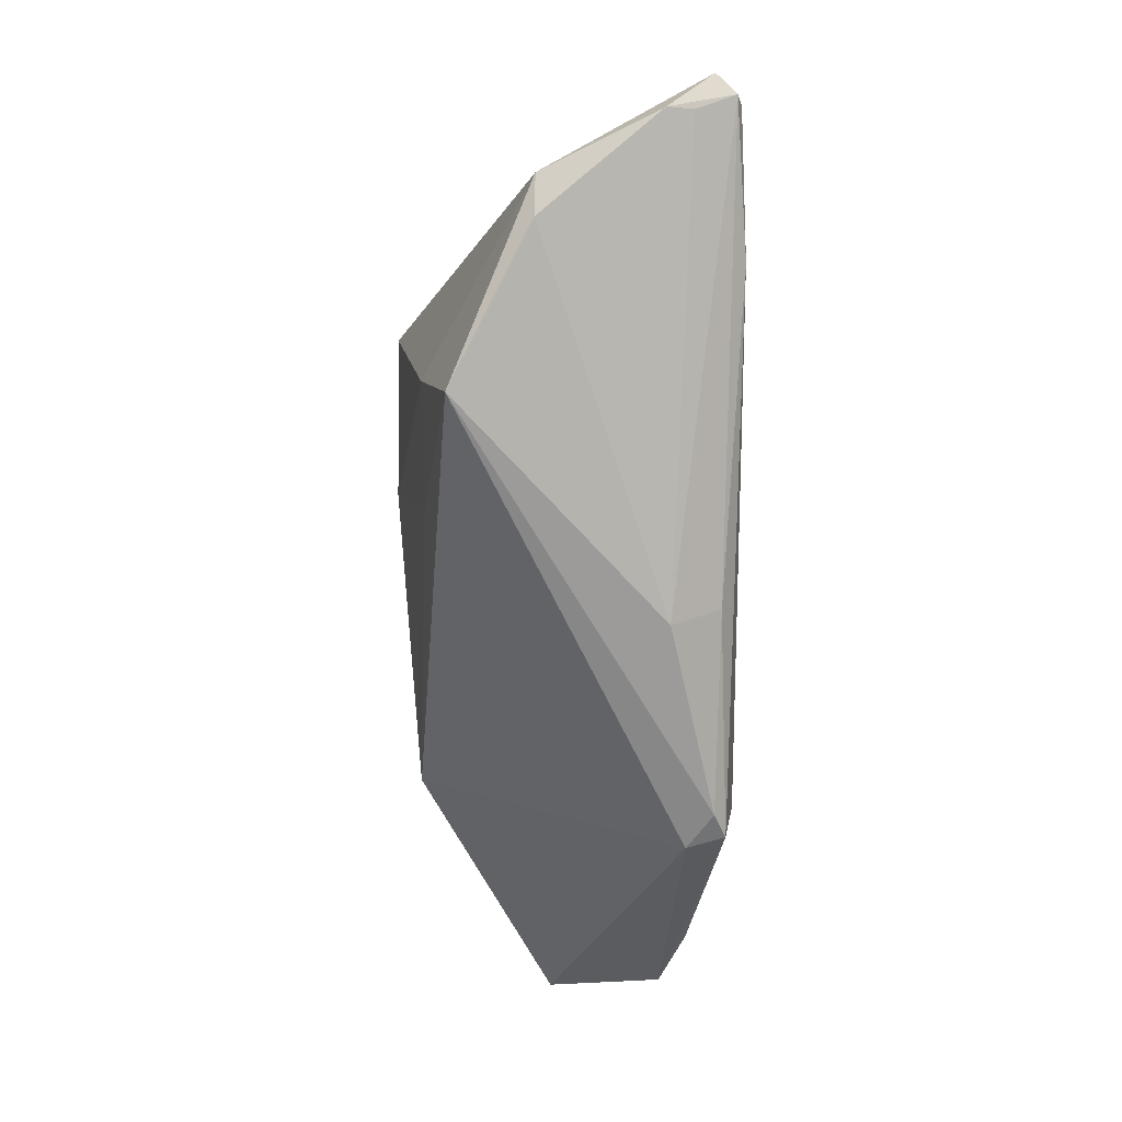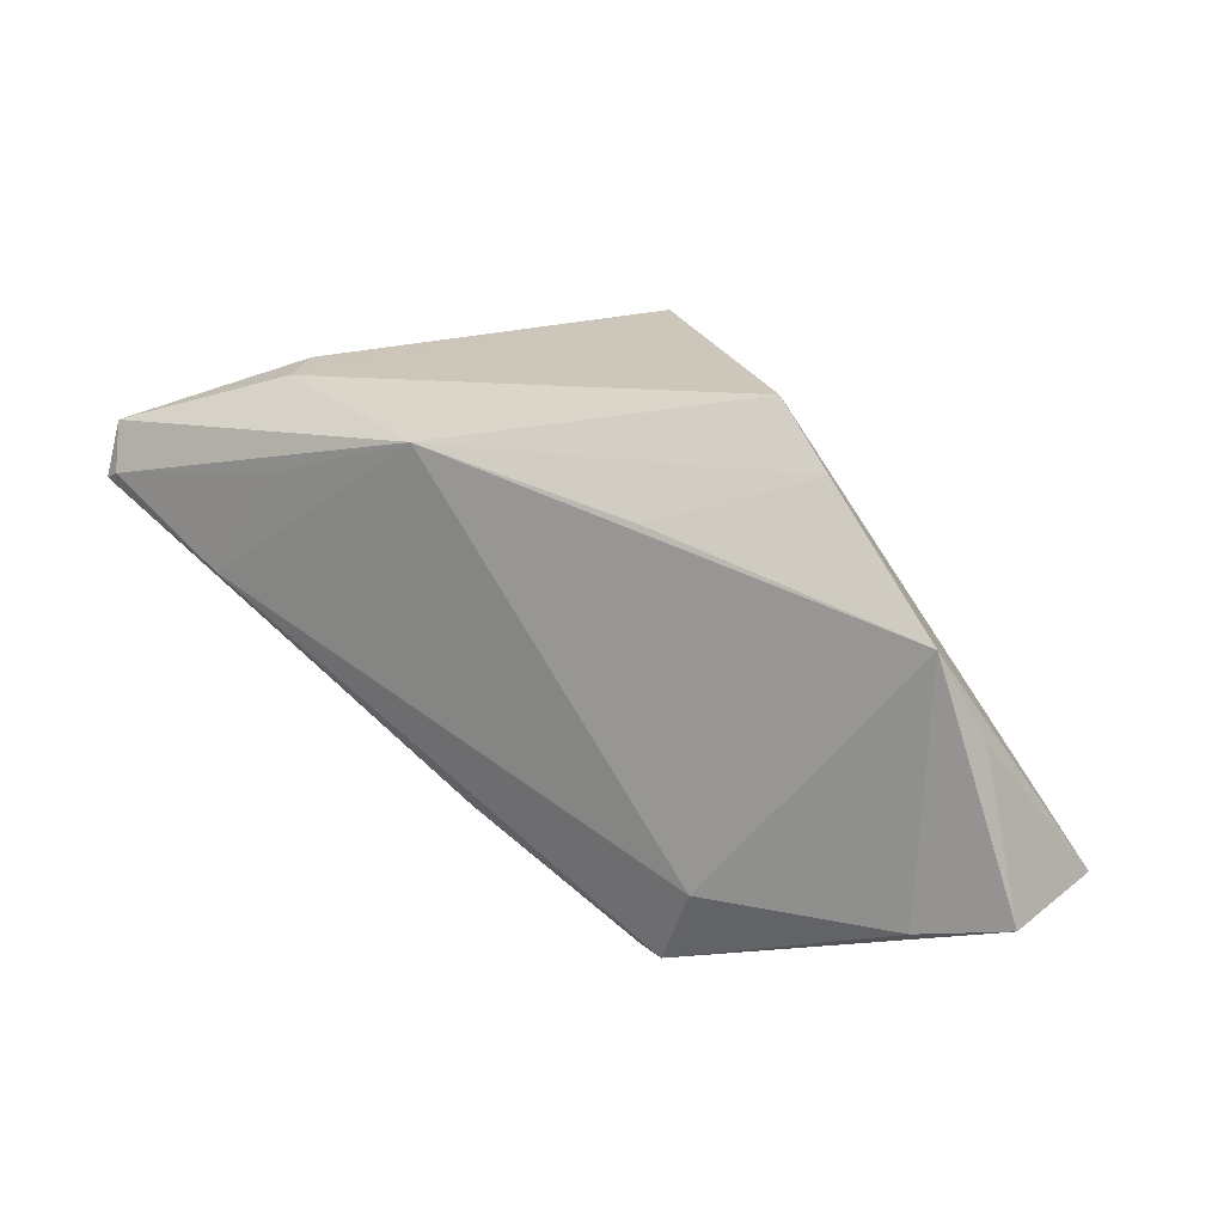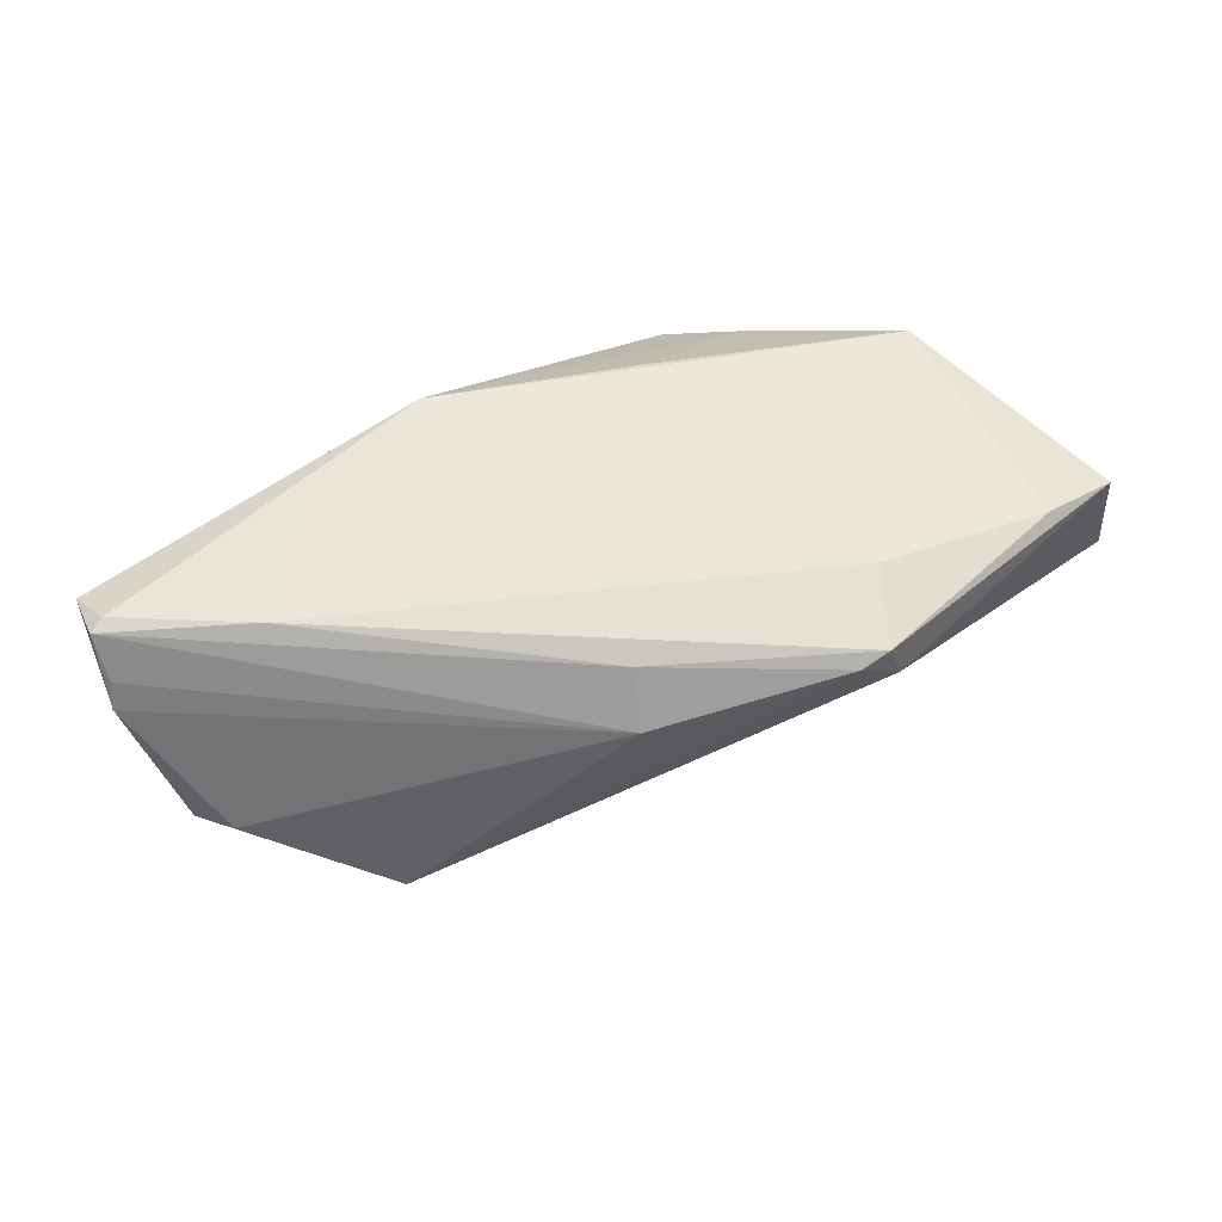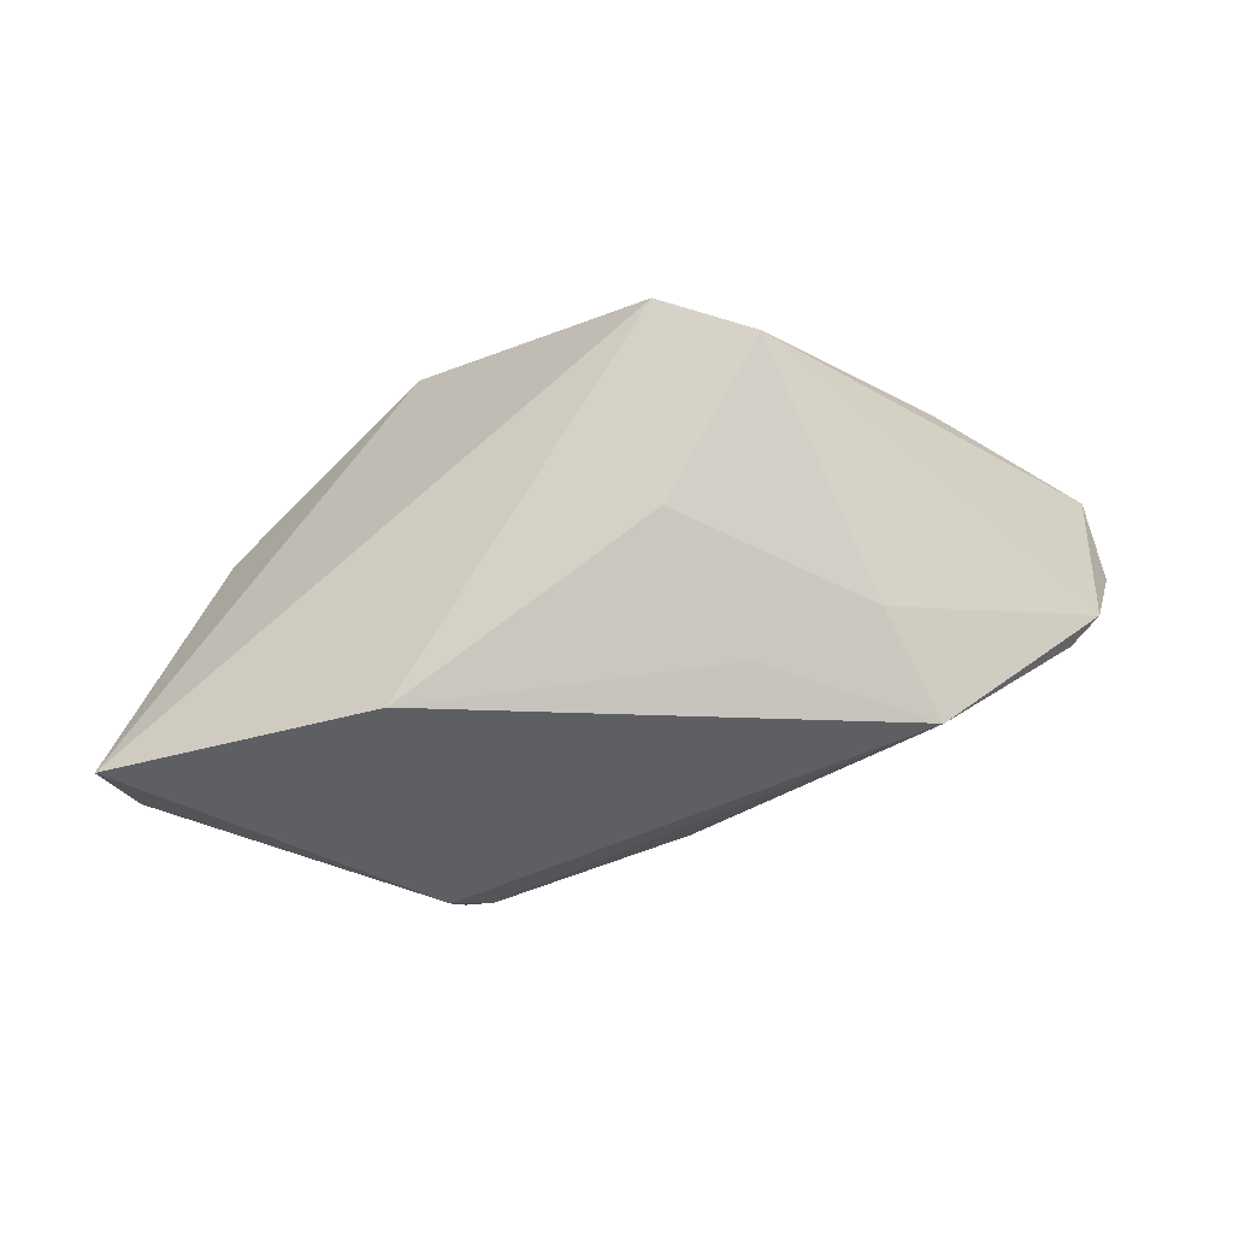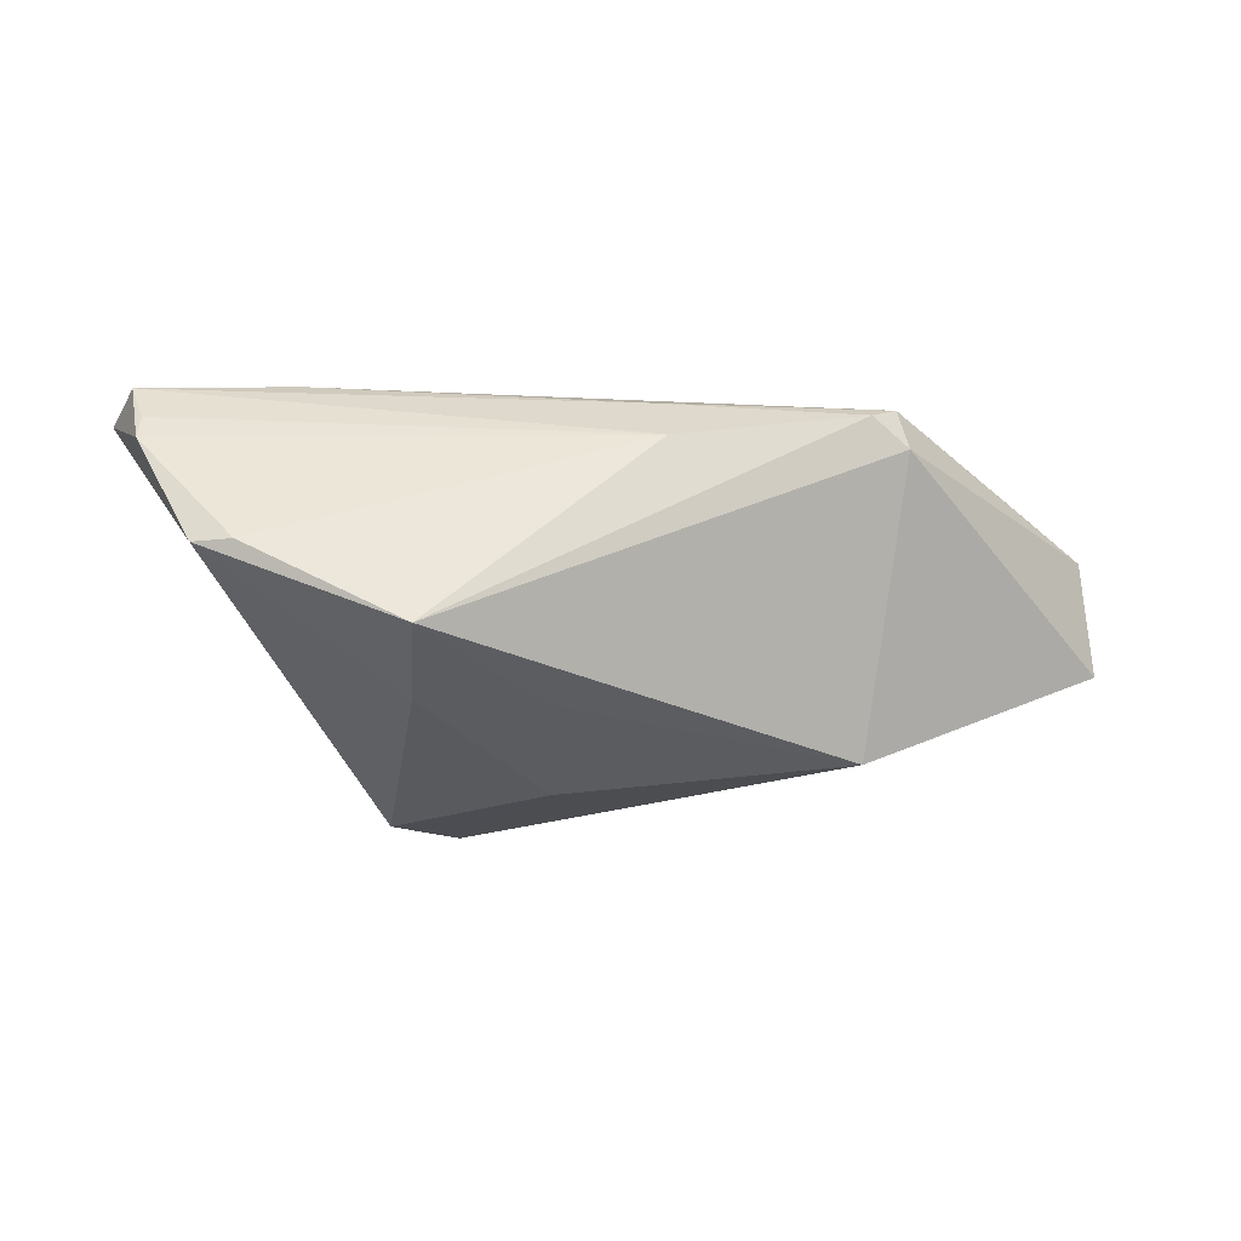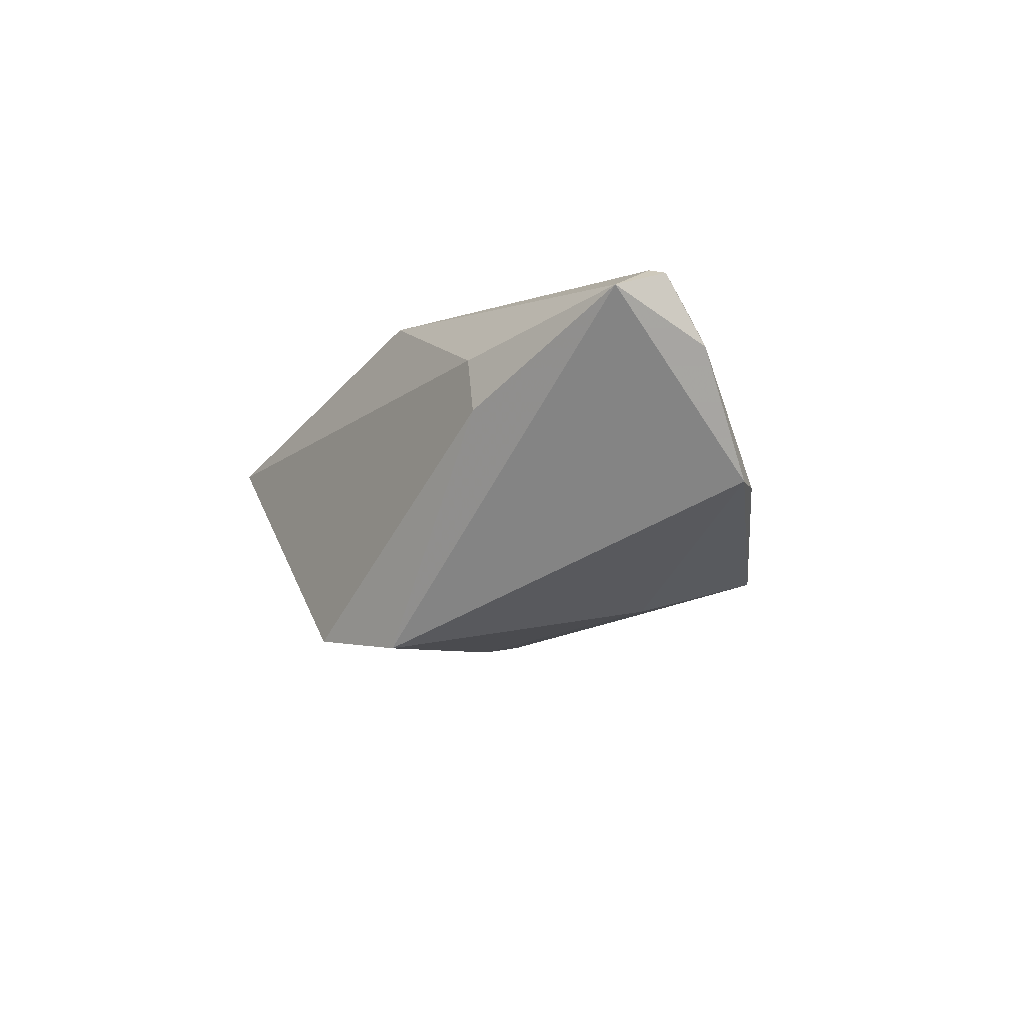
<metadata>
{"format":"obj","ext":"obj","renderer":"f3d","projection":"perspective","resolution":1024,"background":"white","views":[{"elev":-52.3,"azim":-90.1,"up":"+Y"},{"elev":21.2,"azim":31.2,"up":"+Y"},{"elev":56.3,"azim":-28.0,"up":"+Z"},{"elev":-14.5,"azim":-179.3,"up":"+Y"},{"elev":-21.5,"azim":-32.6,"up":"+Z"},{"elev":-7.9,"azim":-119.4,"up":"+Z"}]}
</metadata>
<code>
v 0.02497 -0.01667 -0.02064
v 0.05953 -0.02056 -0.004231
v -0.007851 -0.02546 0.00972
v -0.01154 0.02196 0.01849
v 0.04774 0.008242 0.01231
v -0.04 0.001625 0.01849
v -0.003333 0.02881 -0.02287
v -0.05704 0.006462 0.01211
v 0.01909 -0.03273 0.01691
v 0.01505 0.01654 0.01542
v -0.05518 0.01104 0.01782
v -0.02814 -0.005329 -0.01929
v 0.01552 -0.03264 0.0154
v -0.03671 0.02434 0.003082
v -0.05401 -0.002989 -0.005812
v 0.02051 -0.03319 0.01213
v 0.04681 -0.02341 0.01349
v 0.02474 0.02881 0.003047
v 0.05732 -0.02155 0.01035
v -0.0152 0.02442 -0.0243
v -0.004427 0.004786 -0.02363
v -0.05797 0.005176 0.008828
v 0.05206 -0.002269 0.008633
v -0.03479 0.02401 0.009628
v 0.02342 -0.0231 0.01849
v -0.03467 -0.01754 -0.01576
v 0.03238 0.02213 0.006393
v -0.05672 0.01669 0.01506
v -0.05053 -0.006655 -0.005926
v -0.01401 -0.01132 -0.0191
v -0.02954 0.01569 0.0183
v -0.006523 -0.02086 0.01594
v -0.05715 0.01005 0.0172
f 5 2 18
f 1 2 16
f 26 1 16
f 19 9 16
f 16 2 19
f 18 4 27
f 27 5 18
f 19 2 23
f 23 5 19
f 2 5 23
f 17 9 19
f 19 5 17
f 11 4 28
f 4 6 25
f 25 6 9
f 25 5 4
f 9 17 25
f 25 17 5
f 18 2 7
f 7 2 1
f 1 21 7
f 7 21 20
f 4 5 10
f 10 27 4
f 5 27 10
f 26 3 29
f 26 16 13
f 13 3 26
f 13 16 9
f 31 6 4
f 4 11 31
f 31 11 6
f 6 11 33
f 8 3 33
f 33 11 28
f 30 1 26
f 30 21 1
f 18 7 24
f 24 4 18
f 28 4 24
f 22 3 8
f 22 29 3
f 22 33 28
f 8 33 22
f 3 13 32
f 6 33 32
f 32 33 3
f 9 6 32
f 32 13 9
f 12 30 26
f 21 30 12
f 20 21 12
f 14 7 20
f 14 24 7
f 14 20 28
f 28 24 14
f 29 22 15
f 20 12 15
f 28 20 15
f 15 22 28
f 26 29 15
f 15 12 26

</code>
